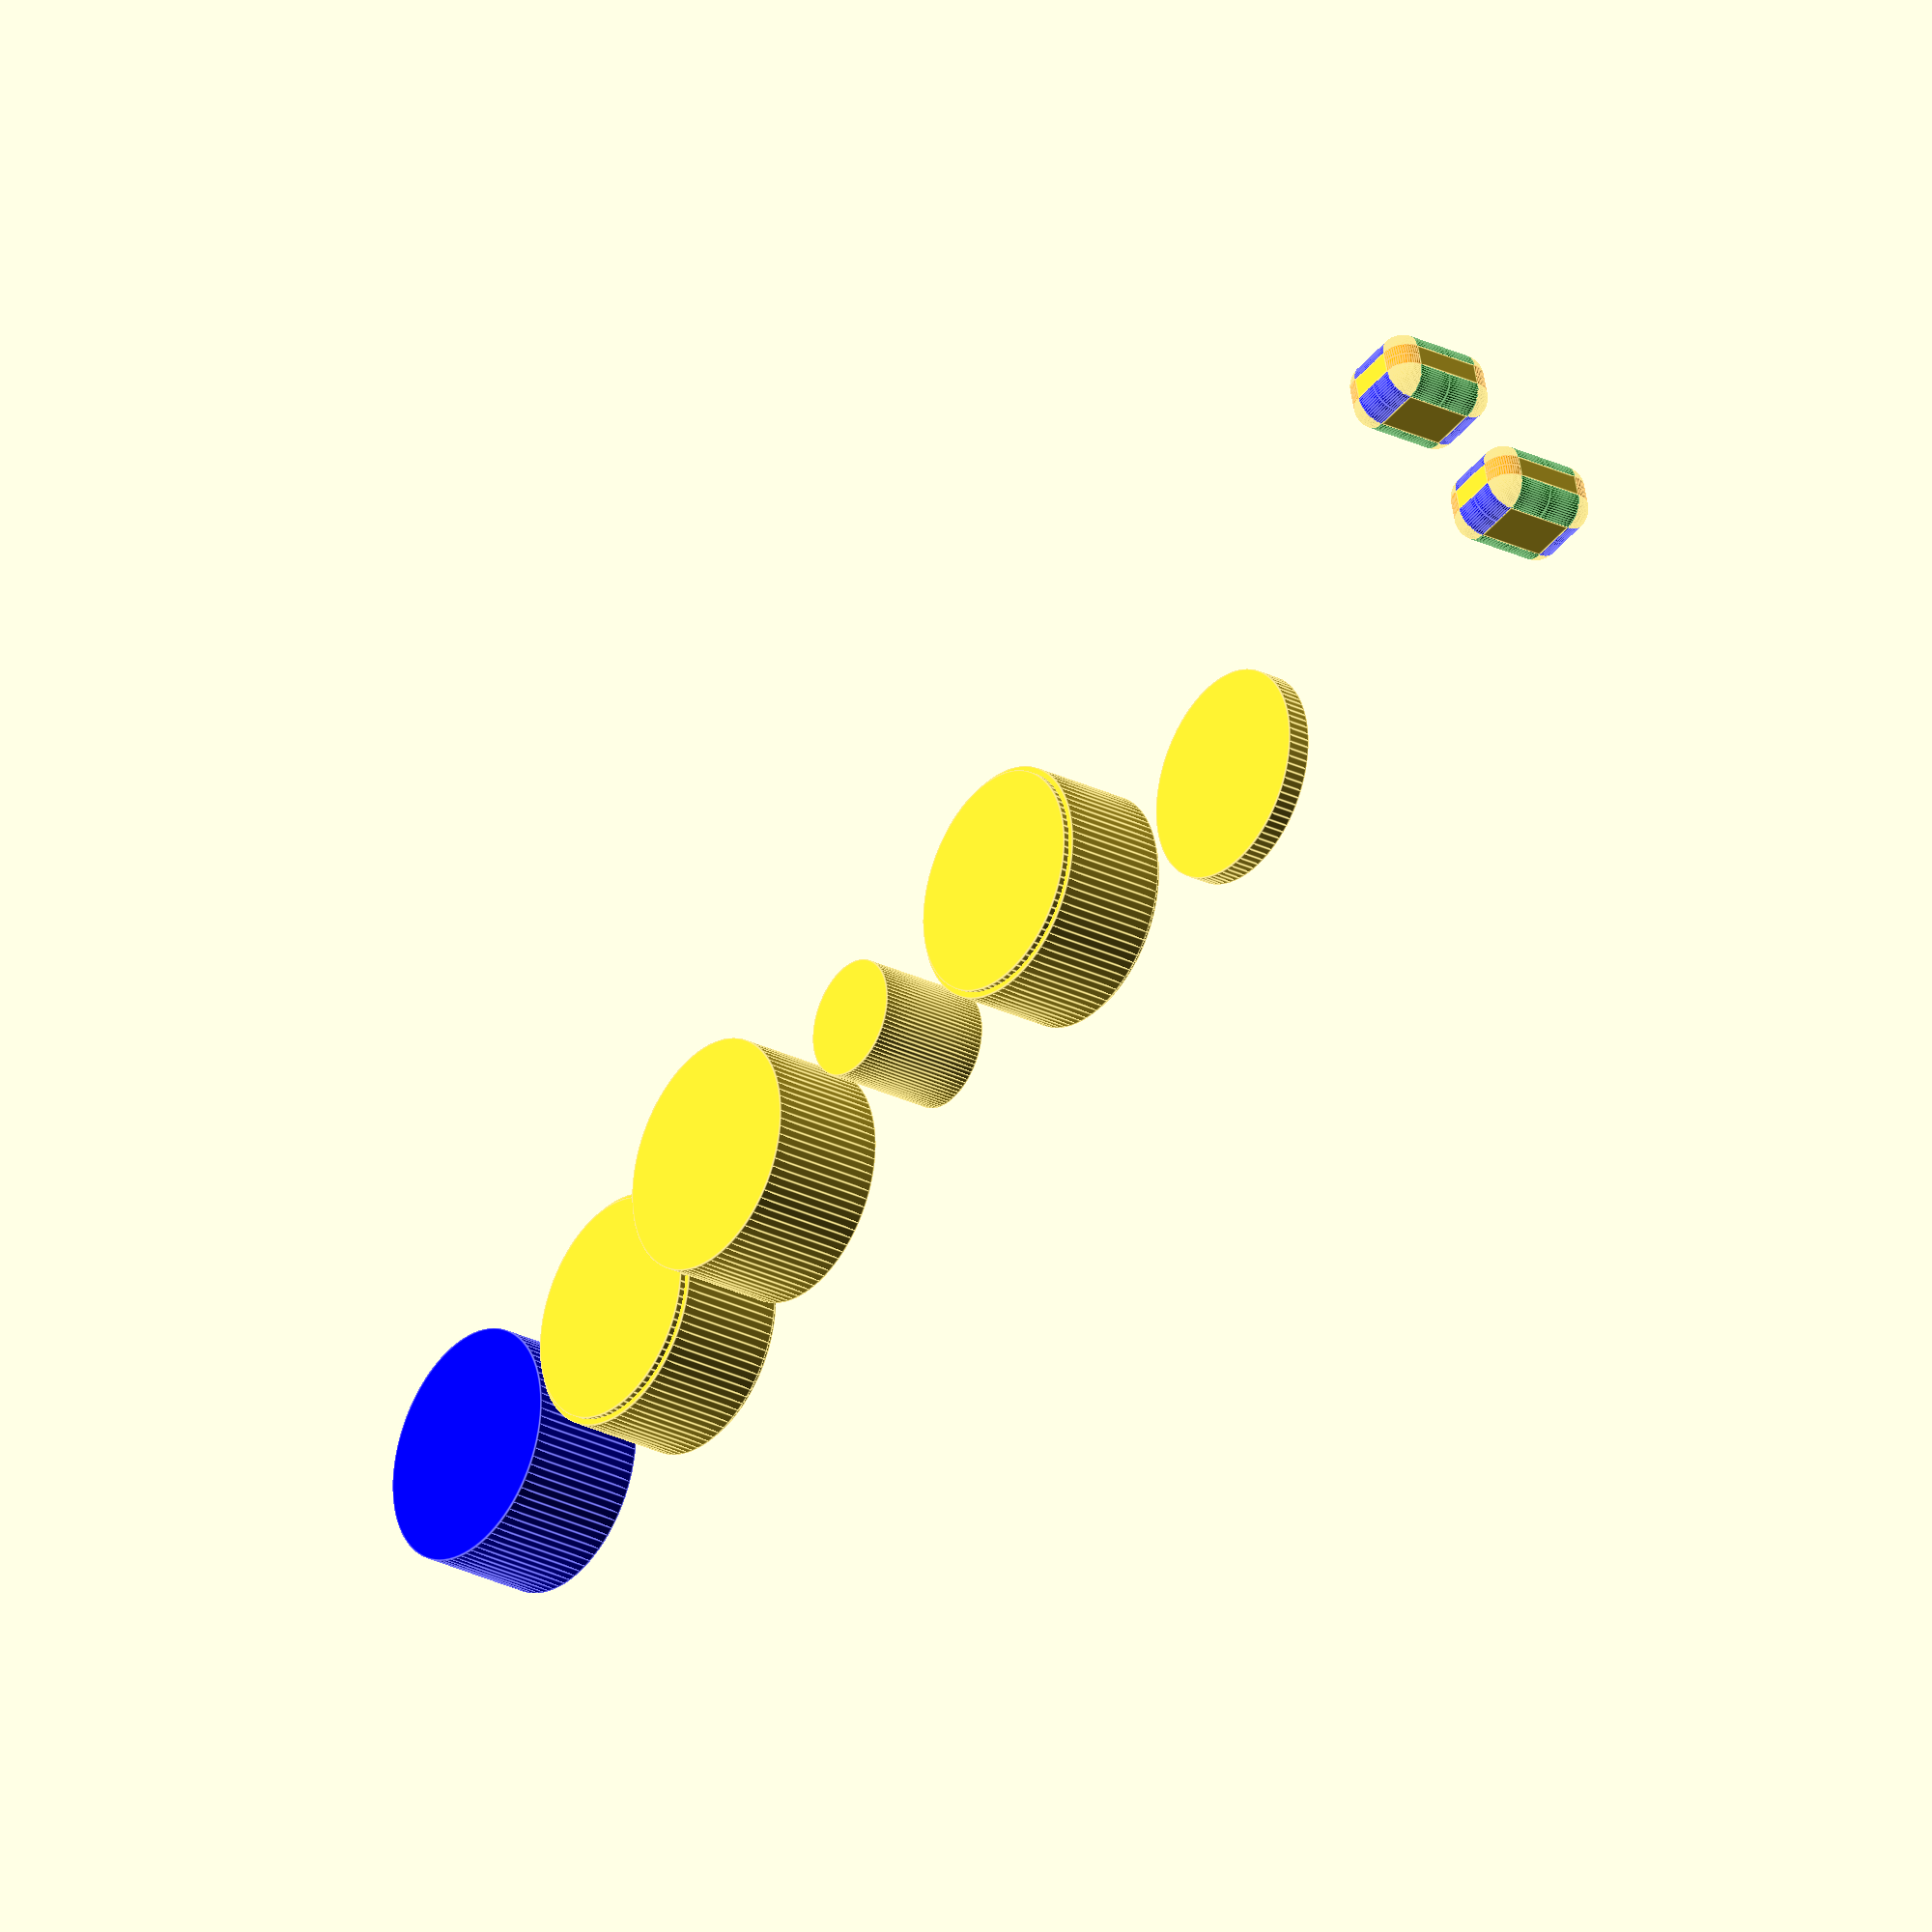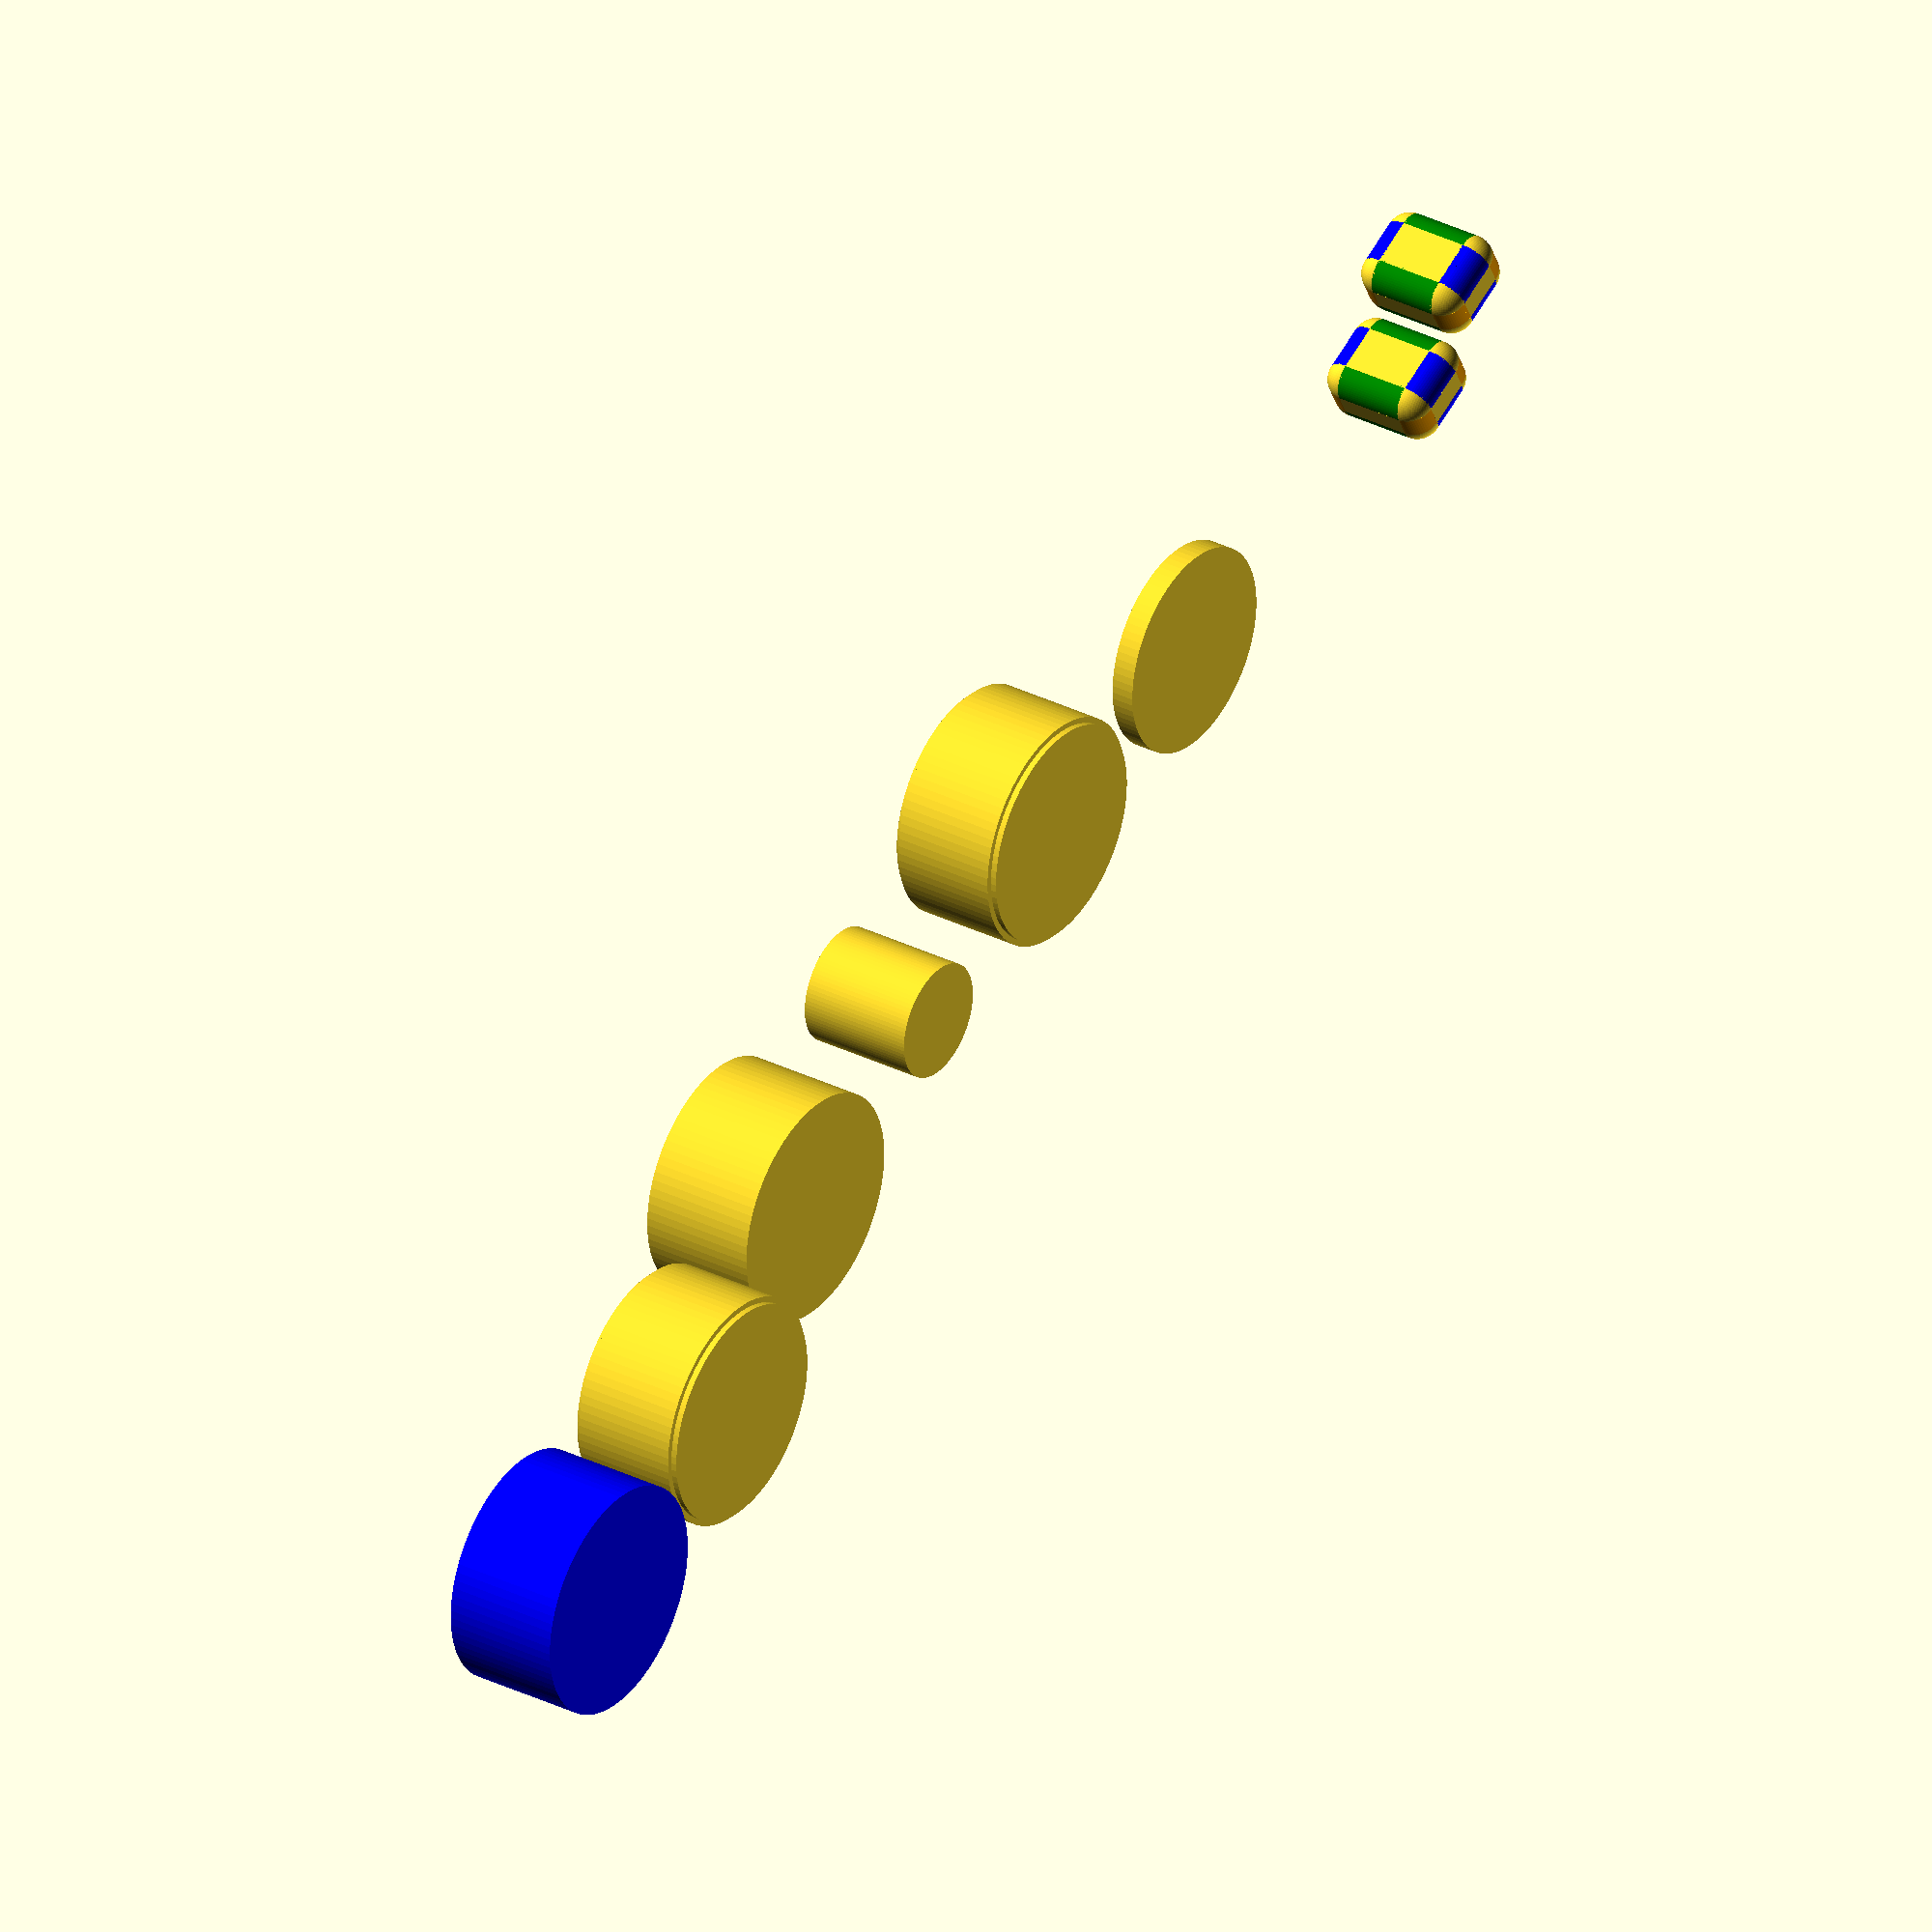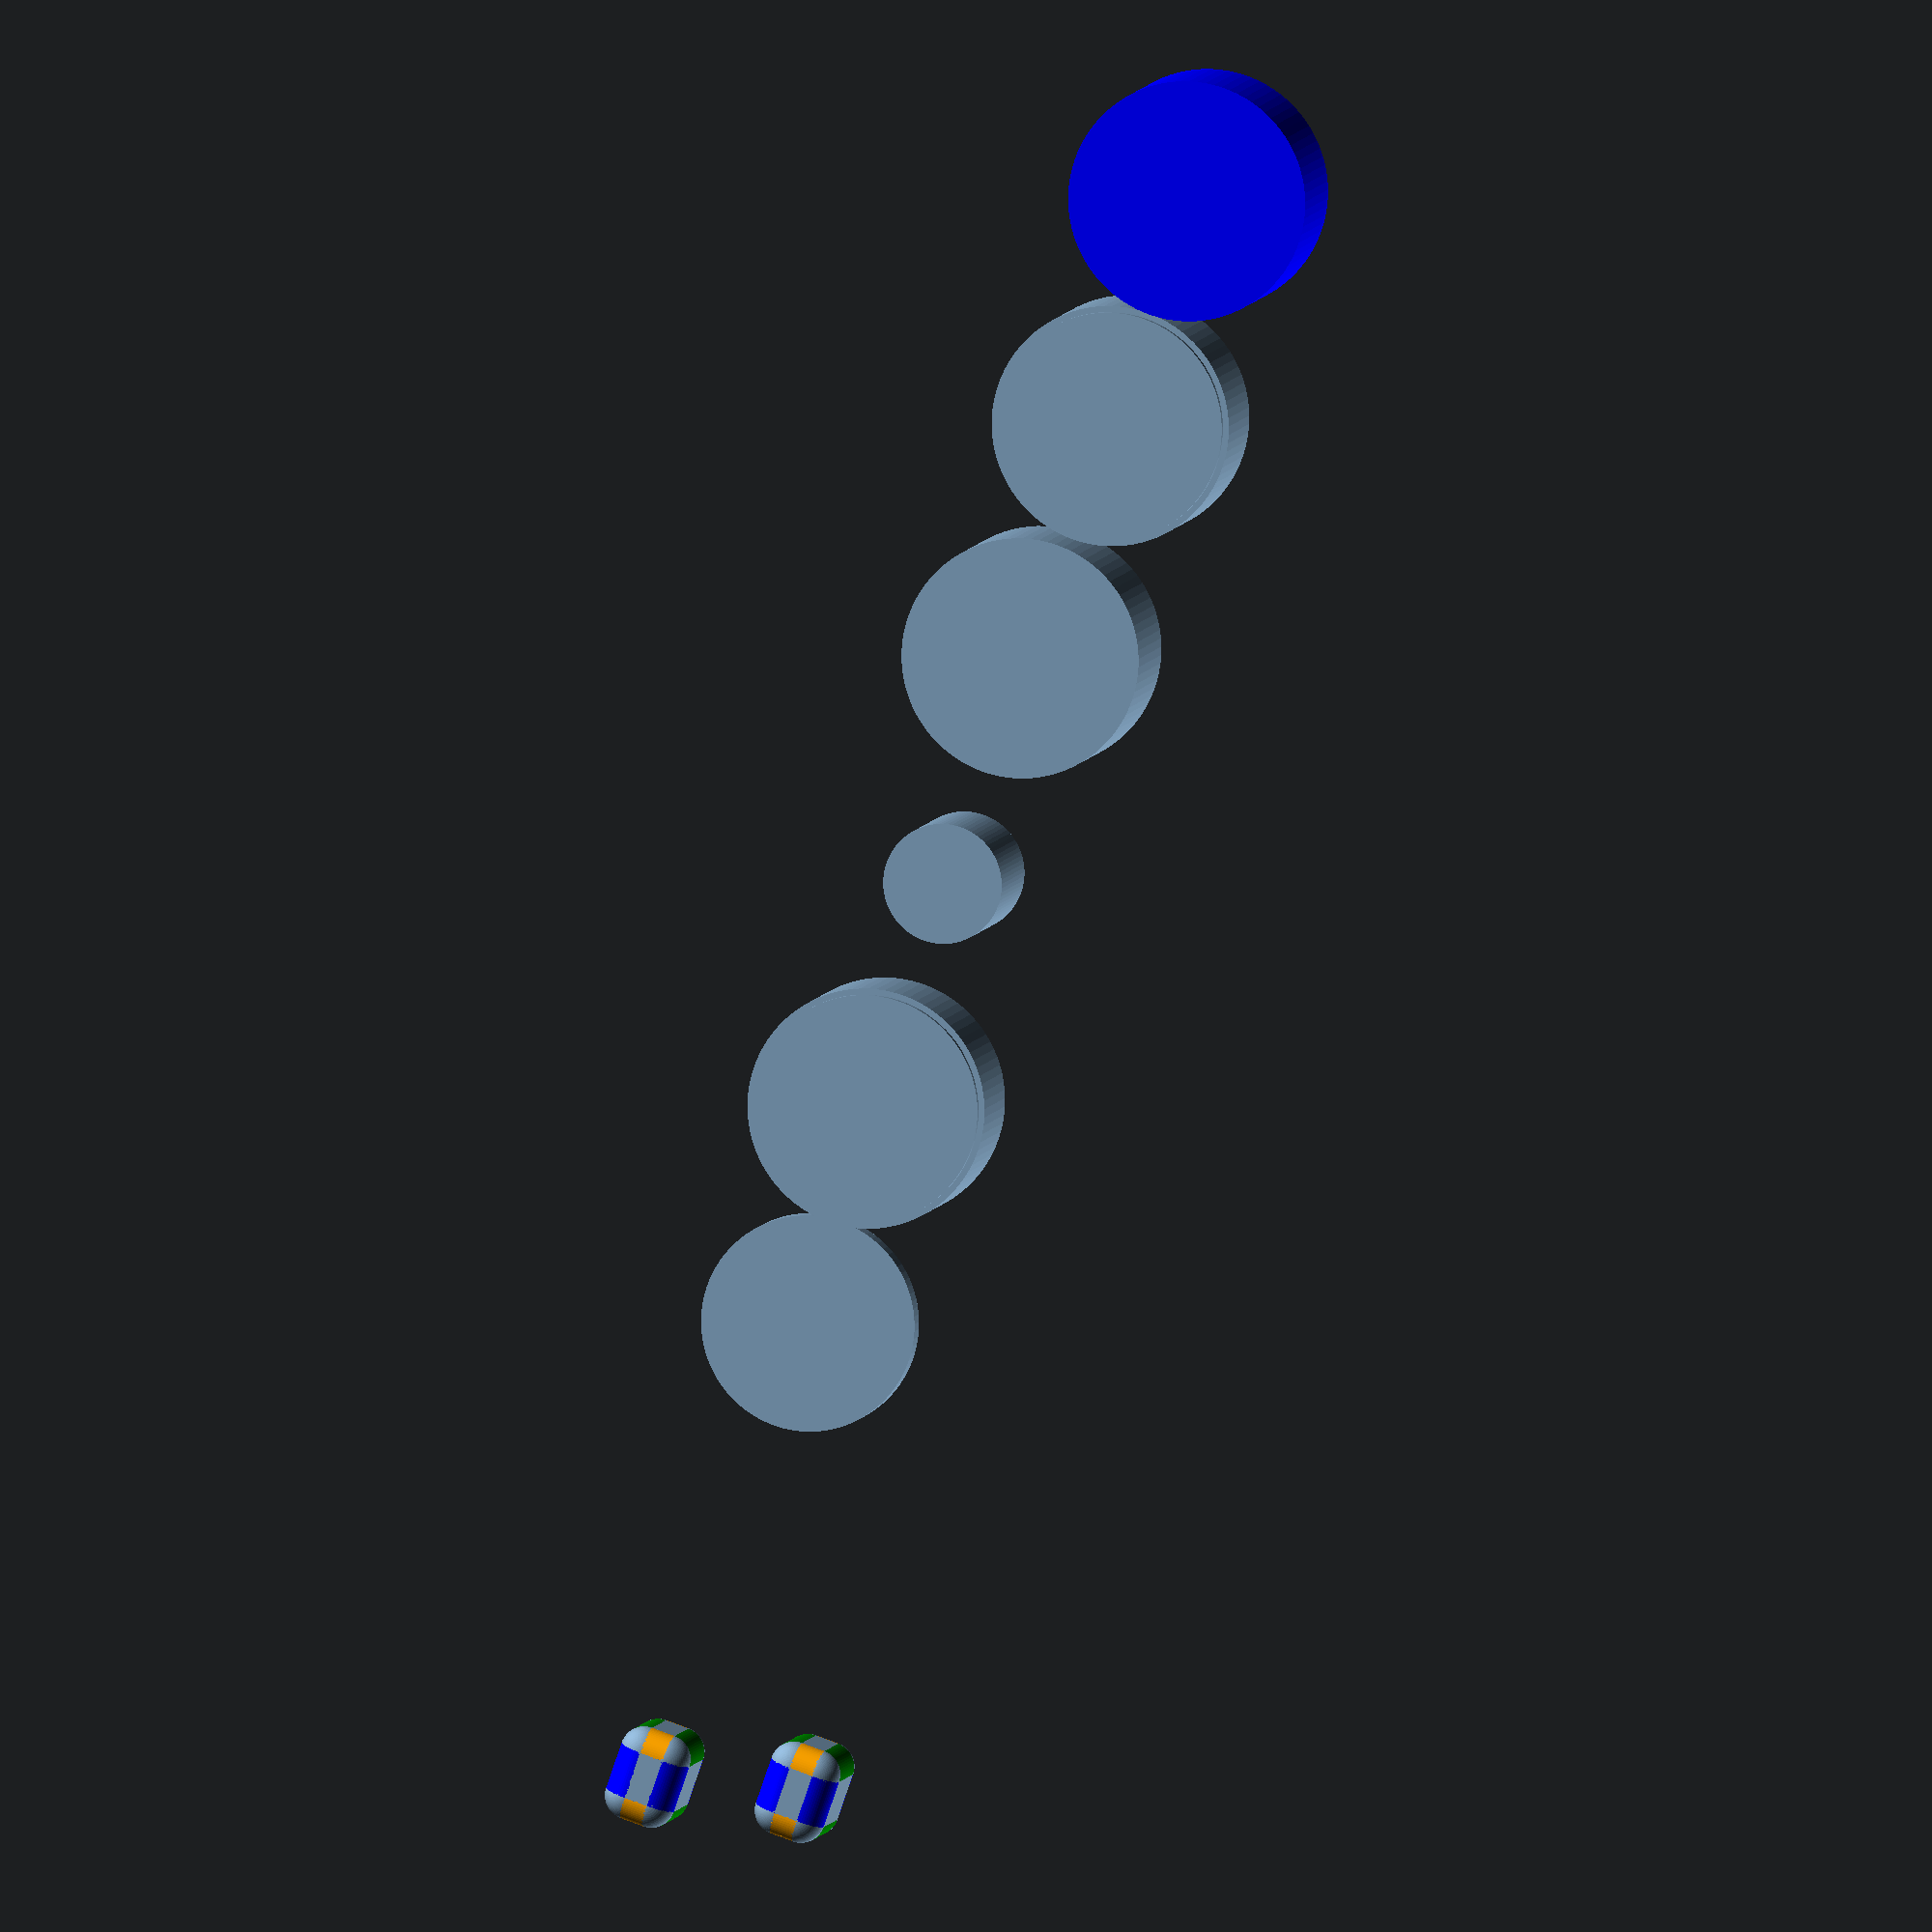
<openscad>
/**
 * @file shapes.scad
 * @brief Generic shape modules. Not gridfinity specific.
 */

$debug_shapes=false;

/**
 * @brief Create a cone given a radius and an angle.
 * @param bottom_radius Radius of the bottom of the cone.
 * @param angle Angle as measured from the bottom of the cone.
 * @param max_height Optional maximum height.  Cone will be cut off if higher.
 */
module cone(bottom_radius, angle, max_height=0) {
    assert(bottom_radius > 0);
    assert(angle > 0 && angle <= 90);
    assert(max_height >=0);

    height = tan(angle) * bottom_radius;
    if(max_height == 0 || height < max_height) {
        // Normal Cone
        cylinder(h = height, r1 = bottom_radius, r2 = 0, center = false);
    } else {
        top_angle = 90 - angle;
        top_radius = bottom_radius - tan(top_angle) * max_height;
        cylinder(h = max_height, r1 = bottom_radius, r2 = top_radius, center = false);
    }
}

/**
 * @brief Create `square`, with rounded corners.
 * @param size Same as `square`.
 * @param radius Radius of the corners. 0 is the same as just calling `square`
 * @param center Same as `square`.
 */
module rounded_square(size, radius, center = false) {
    assert(is_num(size) ||
        (is_list(size) && (
            (len(size) == 2 && is_num(size.x) && is_num(size.y))
        ))
    );
    assert(is_num(radius) && radius >= 0);
    assert(is_bool(center));

    // Make sure something is produced.
    if (is_num(size)) {
        assert((size/2) > radius);
    } else {
        assert((size.x/2) > radius && (size.y/2 > radius),
            str("Cannot create a rounded_square smaller than the corner radius (", radius,").")
        );
    }
    size_l = is_num(size) ? [size, size] : size;
    diameter_2d = 2 * [radius, radius];

    offset(radius)
    square(size_l - diameter_2d, center = center);
}

/**
 * @brief Create `cube`, with rounded corners.
 * @param size A positive 3d vector.
 * @param radius Radius of the corners. 0 is the same as just calling `cube`
 * @param center Same as `cube`.
 */
module rounded_cube(size, radius, center=false) {
    assert(is_list(size)
        && len(size) == 3
        && min(size) > 0);
    assert(is_num(radius) && radius >= 0);

    adjusted = size/2 - [radius, radius, radius];
    assert(min(adjusted) >= 0,
        str("All dimensions must be at least 2*radius (",
            2 * radius ,").\n", "  size: ", size, "\n"));

    translate(center ? [0, 0, 0] : size/2)
    if(radius == 0) {
        cube(size, center=true);
    } else {
        // 8 corners
        for(i=[0:1], j=[0:1], k=[0:1])
        mirror([i, 0, 0])
        mirror([0, j, 0])
        mirror([0, 0, k])
        translate(adjusted)
        {
            sphere(r=radius);

            if(adjusted.x > 0)
            color("orange")
            rotate([0, -90, 0])
            cylinder(r=radius, h=adjusted.x);

            if(adjusted.y > 0)
            color("blue")
            rotate([90, 0, 0])
            cylinder(r=radius, h=adjusted.y);

            if(adjusted.z > 0)
            color("green")
            rotate([0, 180, 0])
            cylinder(r=radius, h=adjusted.z);
        }
        //Center Fill
        if(adjusted.y > 0 && adjusted.z > 0)
        cube(size - 2*[0, radius, radius], center=true);
        if(adjusted.x > 0 && adjusted.z > 0)
        cube(size - 2*[radius, 0, radius], center=true);
        if(adjusted.x > 0 && adjusted.y > 0)
        cube(size - 2*[radius, radius, 0], center=true);

//        if($preview && $debug_shapes)
//        color("grey", 0.1)
//        cube(size, center=true);
    }
}

/**
 * @brief Simple donut shape.
 * @details When inner_r=0, called a "horn torus".
 * @param inner_r Inner radius.
 * @param outer_r Outer radius.
 * @param inner_fill Make the inside solid.
 *                   Equivalent to `rounded_cylinder` with height equal to diameter.
 */
module torus(inner_r, outer_r, inner_fill=false) {
    assert(is_num(inner_r) && inner_r >= 0);
    assert(is_num(outer_r) && outer_r > 0);
    assert(outer_r > inner_r);
    radius = (outer_r - inner_r)/2;

    rotate_extrude(360)
    translate([outer_r-radius, 0, 0])
    circle(r=radius);

    if(inner_fill) {
        cylinder(h=2*radius, r=outer_r-radius, center=true);
    }
//    color("blue", 0.5)
//    circle(r=inner_r);
//    color("red", 0.1)
//    circle(r=outer_r);
}

/**
 * @brief
 * @details This is what (wolframcloud)[https://resources.wolframcloud.com/FunctionRepository/resources/RoundedCylinder] calls it.
 * @param height
 * @param radius
 * @param edge_r Radius of the top/bottom edges.
 *               0 is the same as calling `cylinder`.
 * @param center Same as `cylinder(center)`.
 */
module rounded_cylinder(height, radius, edge_r, center=false) {
    assert(is_num(height) && height>0);
    assert(is_num(radius) && radius>0);
    assert(is_num(edge_r) && edge_r>=0);
    assert(is_bool(center));
    assert(height >= 2*edge_r);
    assert(radius >= 2*edge_r);

    inner_radius = radius-2*edge_r;
    inner_height = height-2*edge_r;

    translate([0, 0, edge_r + (center?-height/2:0)]) {
        if(inner_height > 0) {
            cylinder(h=inner_height, r=radius);
        }
        if(edge_r > 0) {
            torus(inner_radius, radius, true);
            translate([0, 0, inner_height])
            torus(inner_radius, radius, true);
        }
    }
//    color("blue", 0.1)
//    cylinder(h=5, r=5);
}

$test_shapes = true;
if(!is_undef($test_shapes) && $test_shapes){
    $fa = 4;
    $fs = 0.1;

    rounded_cube([3, 4, 5], 1, true);
    translate([5, 0, 0])
    rounded_cube([3, 4, 5], 1, false);

    translate([0, 10, 0])
    torus(4, 5);
    translate([0, 10, 0])
    torus(0, 2);
    translate([0, 20, 0])
    torus(4, 5, true);
    translate([0, 30, 0])
    rounded_cylinder(5, 5, 0.25);
    translate([0, 40, 0])
    rounded_cylinder(5, 5, 2.5);
    translate([0, 50, 0])
    rounded_cylinder(5, 5, 0);
    translate([0, 60, 0])
    rounded_cylinder(5, 5, 0.25, center=true);
    translate([0, 70, 0])
    color("blue")
    cylinder(h=5, r=5, center=true);
}

</openscad>
<views>
elev=26.5 azim=255.4 roll=52.1 proj=o view=edges
elev=147.5 azim=296.8 roll=55.2 proj=o view=wireframe
elev=174.0 azim=199.1 roll=169.1 proj=o view=solid
</views>
